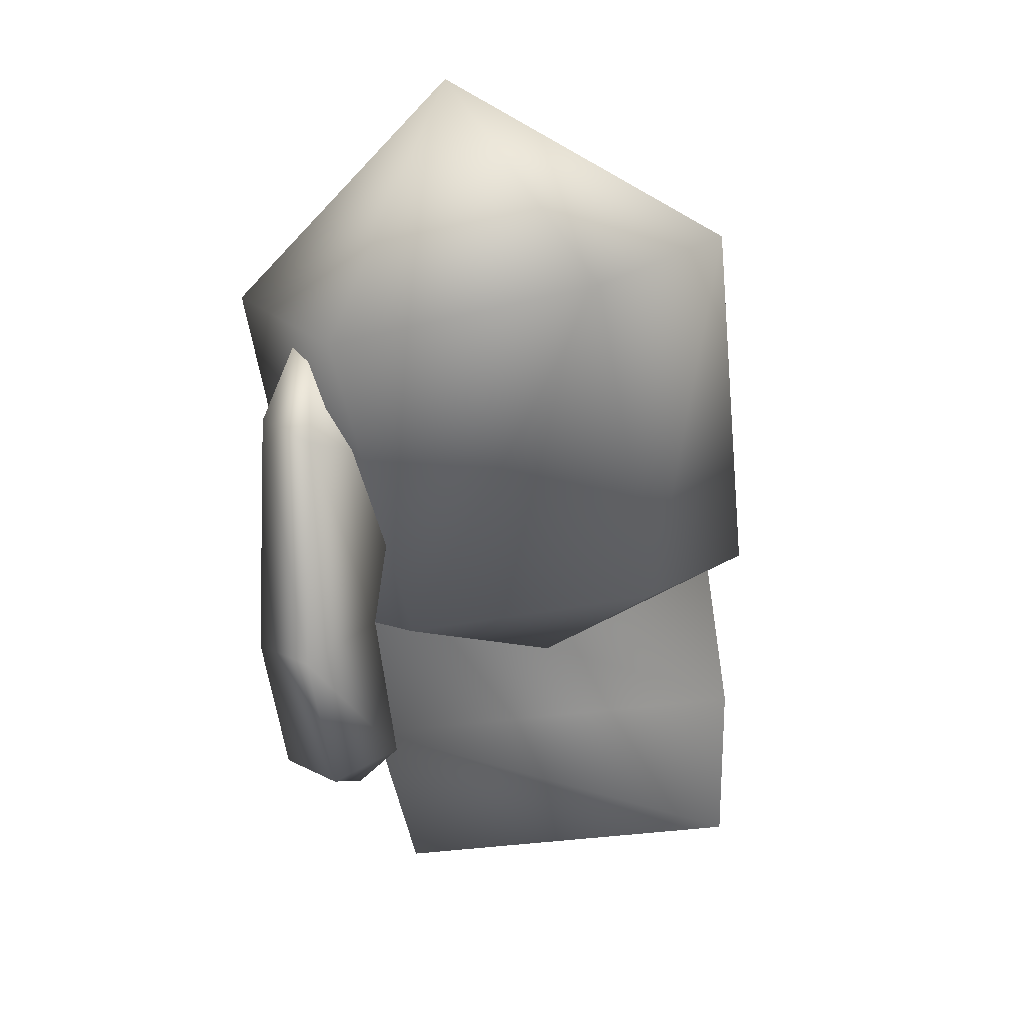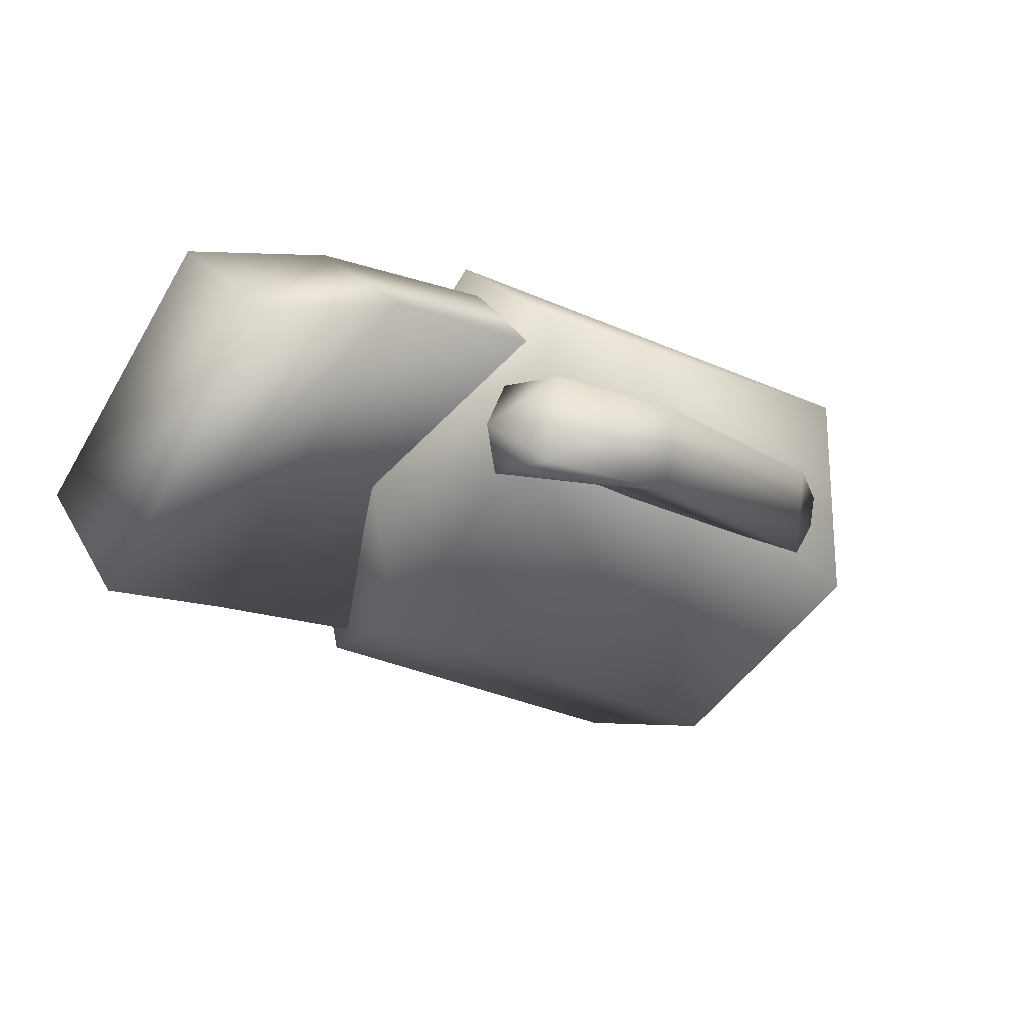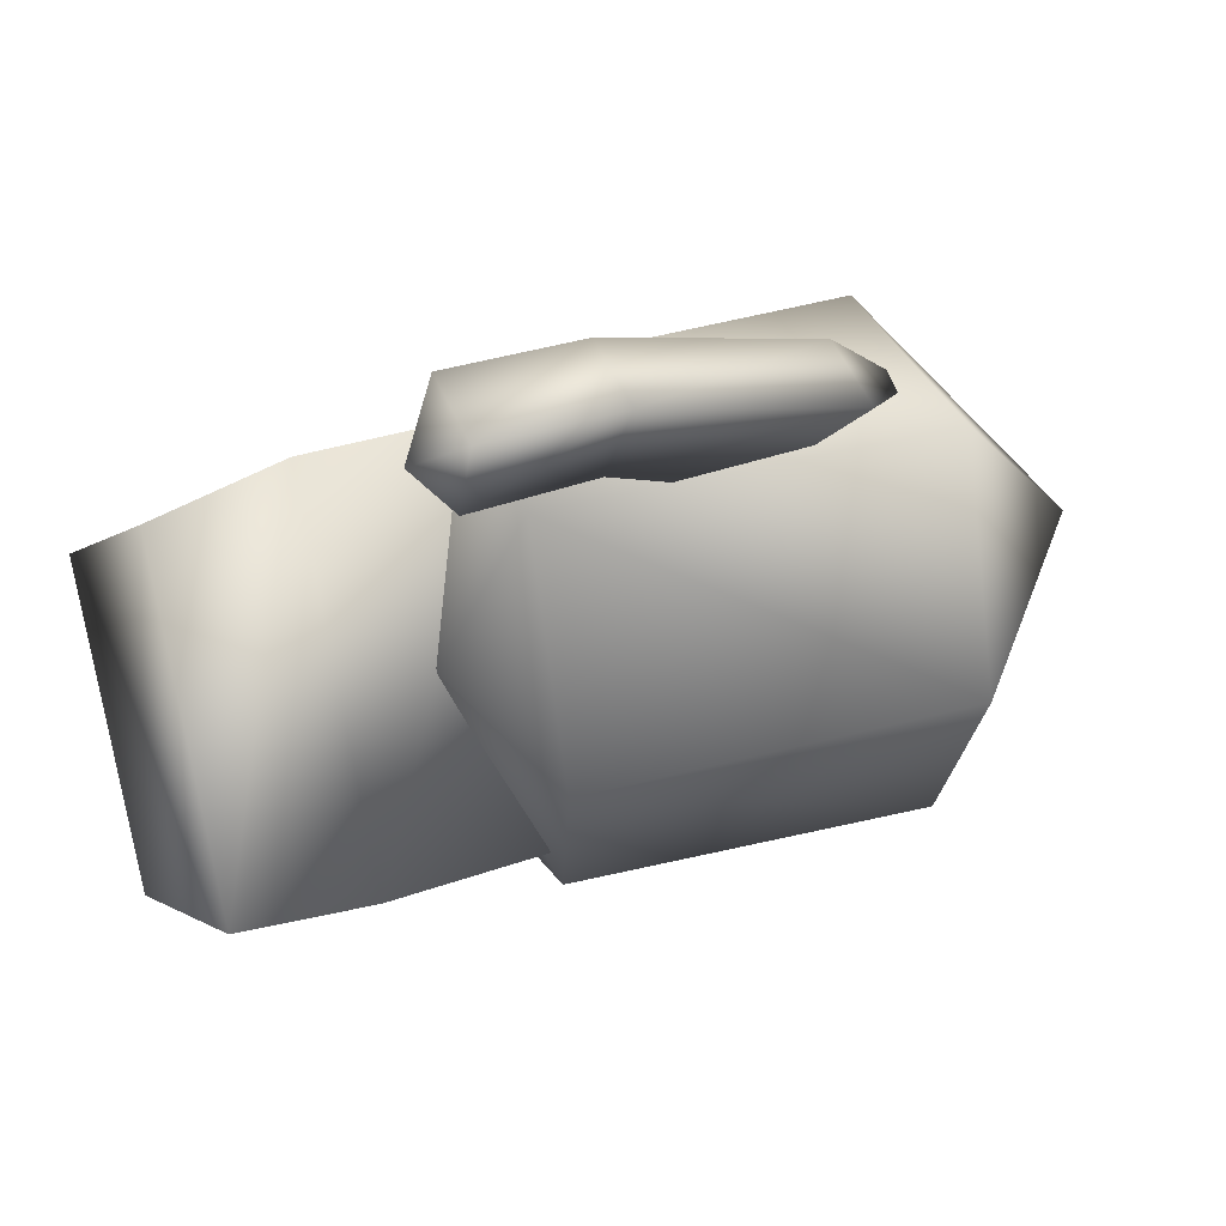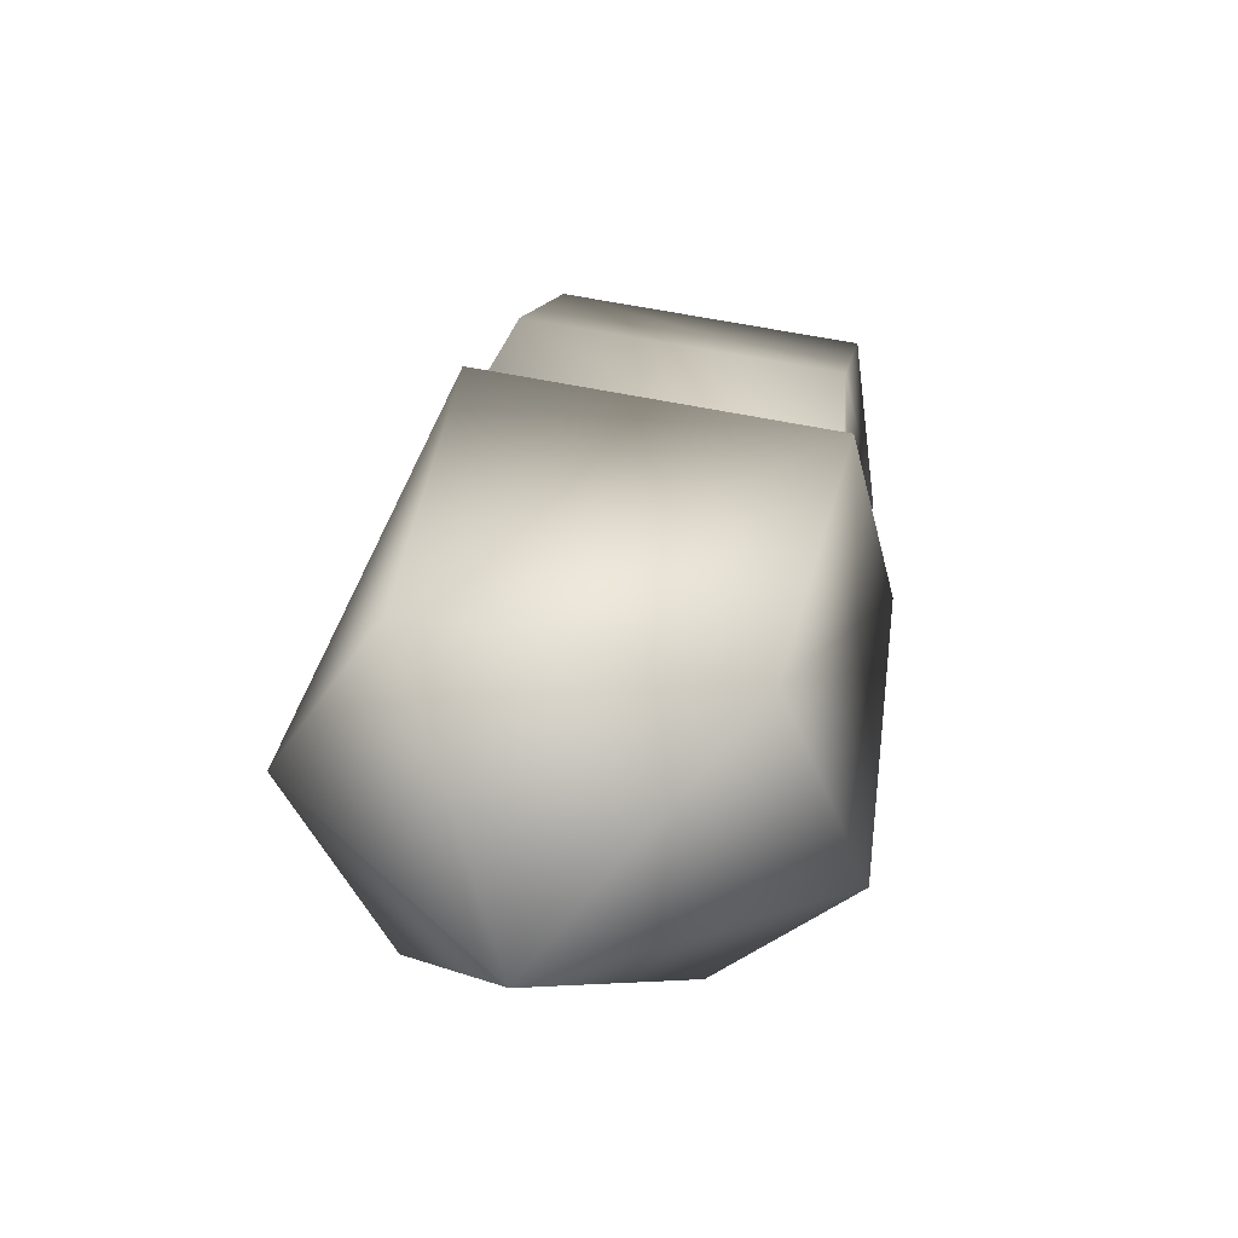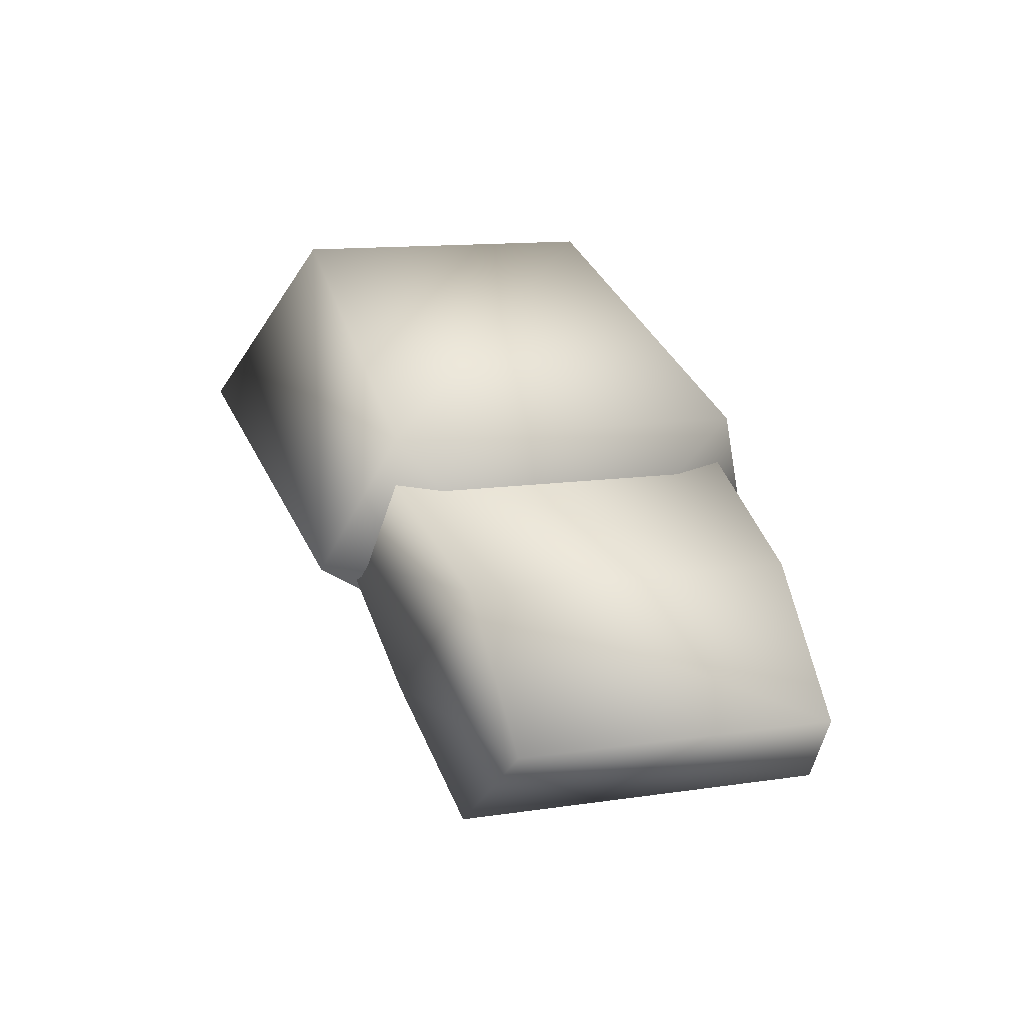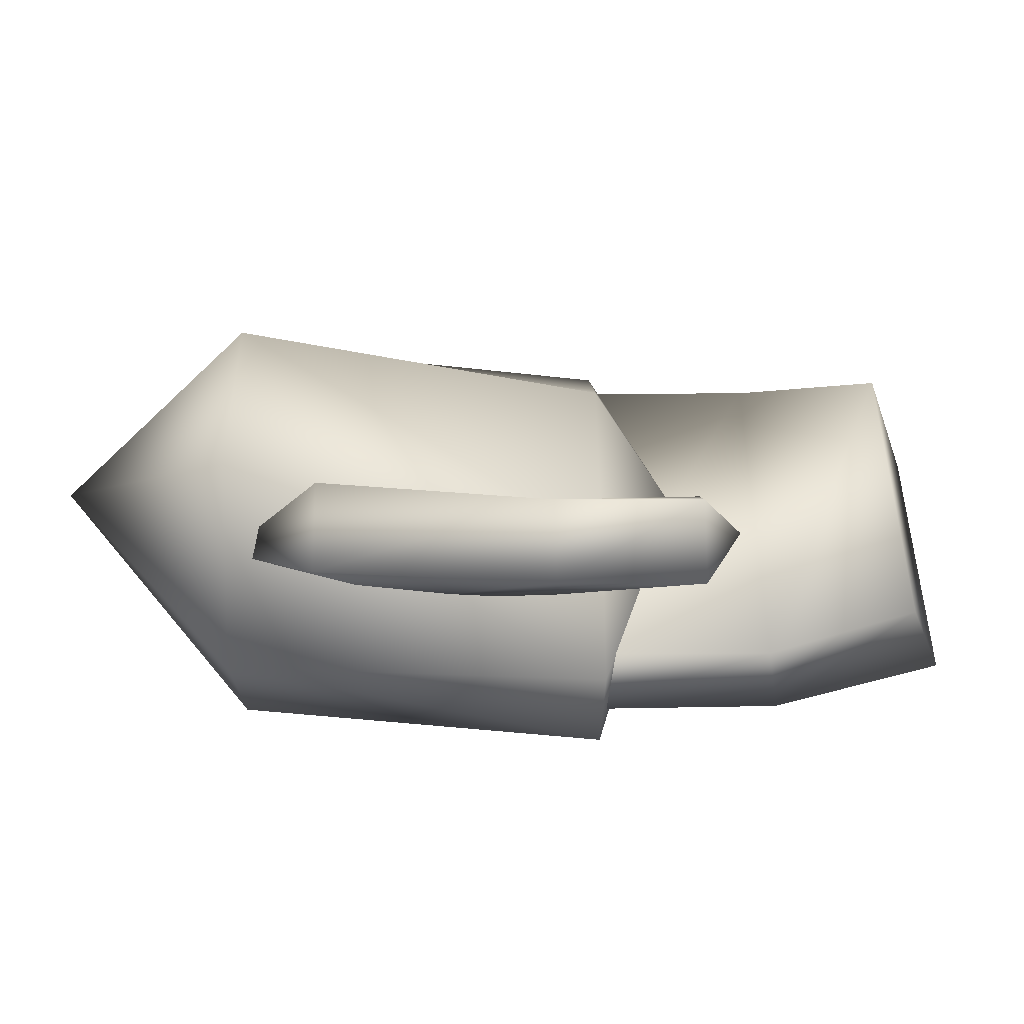
<metadata>
{"format":"obj","ext":"obj","renderer":"f3d","projection":"perspective","resolution":1024,"background":"white","views":[{"elev":-38.9,"azim":-80.0,"up":"+Y"},{"elev":-59.8,"azim":150.0,"up":"+Y"},{"elev":-79.3,"azim":-169.9,"up":"+Y"},{"elev":58.6,"azim":-77.9,"up":"+Y"},{"elev":12.3,"azim":70.2,"up":"+Y"},{"elev":-45.3,"azim":-24.7,"up":"+Z"}]}
</metadata>
<code>
v -20 -3 11
v -15 6 21
v -30 13 0
v -21 -7 -11
v -20 -3 11
v -30 13 0
v -15 6 -21
v -21 -7 -11
v -30 13 0
v -9 20 -13
v -15 6 -21
v -30 13 0
v -9 20 13
v -9 20 -13
v -30 13 0
v -15 6 21
v -9 20 13
v -30 13 0
v 13 -10 11
v 15 -5 19
v -15 6 21
v -20 -3 11
v 13 -10 11
v -15 6 21
v 12 -12 -11
v 13 -10 11
v -20 -3 11
v -21 -7 -11
v 12 -12 -11
v -20 -3 11
v 15 -6 -21
v 12 -12 -11
v -21 -7 -11
v -15 6 -21
v 15 -6 -21
v -21 -7 -11
v 21 7 -16
v 15 -6 -21
v -15 6 -21
v -9 20 -13
v 21 7 -16
v -15 6 -21
v 21 7 14
v 21 7 -16
v -9 20 -13
v -9 20 13
v 21 7 14
v -9 20 -13
v 15 -5 19
v 21 7 14
v -9 20 13
v -15 6 21
v 15 -5 19
v -9 20 13
v 15 -5 19
v 13 -10 11
v 21 -9 0
v 13 -10 11
v 12 -12 -11
v 21 -9 0
v 12 -12 -11
v 15 -6 -21
v 21 -9 0
v 15 -6 -21
v 21 7 -16
v 21 -9 0
v 21 7 -16
v 21 7 14
v 21 -9 0
v 21 7 14
v 15 -5 19
v 21 -9 0
v 18 -17 -18
v 16 -22 -13
v 19 -23 -17
v 16 -22 -13
v 14 -26 -18
v 19 -23 -17
v 14 -26 -18
v 16 -22 -23
v 19 -23 -17
v 16 -22 -23
v 18 -17 -18
v 19 -23 -17
v 8 -11 -18
v 6 -15 -13
v 18 -17 -18
v 6 -15 -13
v 16 -22 -13
v 18 -17 -18
v 6 -15 -13
v 3 -21 -18
v 16 -22 -13
v 3 -21 -18
v 14 -26 -18
v 16 -22 -13
v 3 -21 -18
v 5 -17 -23
v 14 -26 -18
v 5 -17 -23
v 16 -22 -23
v 14 -26 -18
v 5 -17 -23
v 8 -11 -18
v 16 -22 -23
v 8 -11 -18
v 18 -17 -18
v 16 -22 -23
v -2 -1 -14
v -4 -5 -9
v 8 -11 -18
v -4 -5 -9
v 6 -15 -13
v 8 -11 -18
v -4 -5 -9
v -14 -11 -14
v 6 -15 -13
v -14 -11 -14
v 3 -21 -18
v 6 -15 -13
v -14 -11 -14
v -12 -6 -19
v 3 -21 -18
v -12 -6 -19
v 5 -17 -23
v 3 -21 -18
v -12 -6 -19
v -2 -1 -14
v 5 -17 -23
v -2 -1 -14
v 8 -11 -18
v 5 -17 -23
v -4 -5 -9
v -2 -1 -14
v -18 0 -14
v -14 -11 -14
v -4 -5 -9
v -18 0 -14
v -12 -6 -19
v -14 -11 -14
v -18 0 -14
v -2 -1 -14
v -12 -6 -19
v -18 0 -14
v 45 -13 12
v 38 -20 14
v 38 -20 -16
v 38 -20 -16
v 45 -13 -14
v 45 -13 12
v 17 4 14
v 17 4 -16
v 13 -5 -18
v 13 -5 -18
v 13 -5 16
v 17 4 14
v 34 -3 -15
v 45 -13 -14
v 38 -20 -16
v 38 -20 -16
v 28 -12 -18
v 34 -3 -15
v 17 4 -16
v 34 -3 -15
v 28 -12 -18
v 28 -12 -18
v 13 -5 -18
v 17 4 -16
v 34 -3 12
v 45 -13 12
v 45 -13 -14
v 45 -13 -14
v 34 -3 -15
v 34 -3 12
v 17 4 14
v 34 -3 12
v 34 -3 -15
v 34 -3 -15
v 17 4 -16
v 17 4 14
v 28 -12 16
v 38 -20 14
v 45 -13 12
v 45 -13 12
v 34 -3 12
v 28 -12 16
v 13 -5 16
v 28 -12 16
v 34 -3 12
v 34 -3 12
v 17 4 14
v 13 -5 16
v 28 -12 -18
v 38 -20 -16
v 38 -20 14
v 38 -20 14
v 28 -12 16
v 28 -12 -18
v 13 -5 -18
v 28 -12 -18
v 28 -12 16
v 28 -12 16
v 13 -5 16
v 13 -5 -18
f 1 2 3
f 4 5 6
f 7 8 9
f 10 11 12
f 13 14 15
f 16 17 18
f 19 20 21
f 22 23 24
f 25 26 27
f 28 29 30
f 31 32 33
f 34 35 36
f 37 38 39
f 40 41 42
f 43 44 45
f 46 47 48
f 49 50 51
f 52 53 54
f 55 56 57
f 58 59 60
f 61 62 63
f 64 65 66
f 67 68 69
f 70 71 72
f 73 74 75
f 76 77 78
f 79 80 81
f 82 83 84
f 85 86 87
f 88 89 90
f 91 92 93
f 94 95 96
f 97 98 99
f 100 101 102
f 103 104 105
f 106 107 108
f 109 110 111
f 112 113 114
f 115 116 117
f 118 119 120
f 121 122 123
f 124 125 126
f 127 128 129
f 130 131 132
f 133 134 135
f 136 137 138
f 139 140 141
f 142 143 144
f 145 146 147
f 148 149 150
f 151 152 153
f 154 155 156
f 157 158 159
f 160 161 162
f 163 164 165
f 166 167 168
f 169 170 171
f 172 173 174
f 175 176 177
f 178 179 180
f 181 182 183
f 184 185 186
f 187 188 189
f 190 191 192
f 193 194 195
f 196 197 198
f 199 200 201
f 202 203 204

</code>
